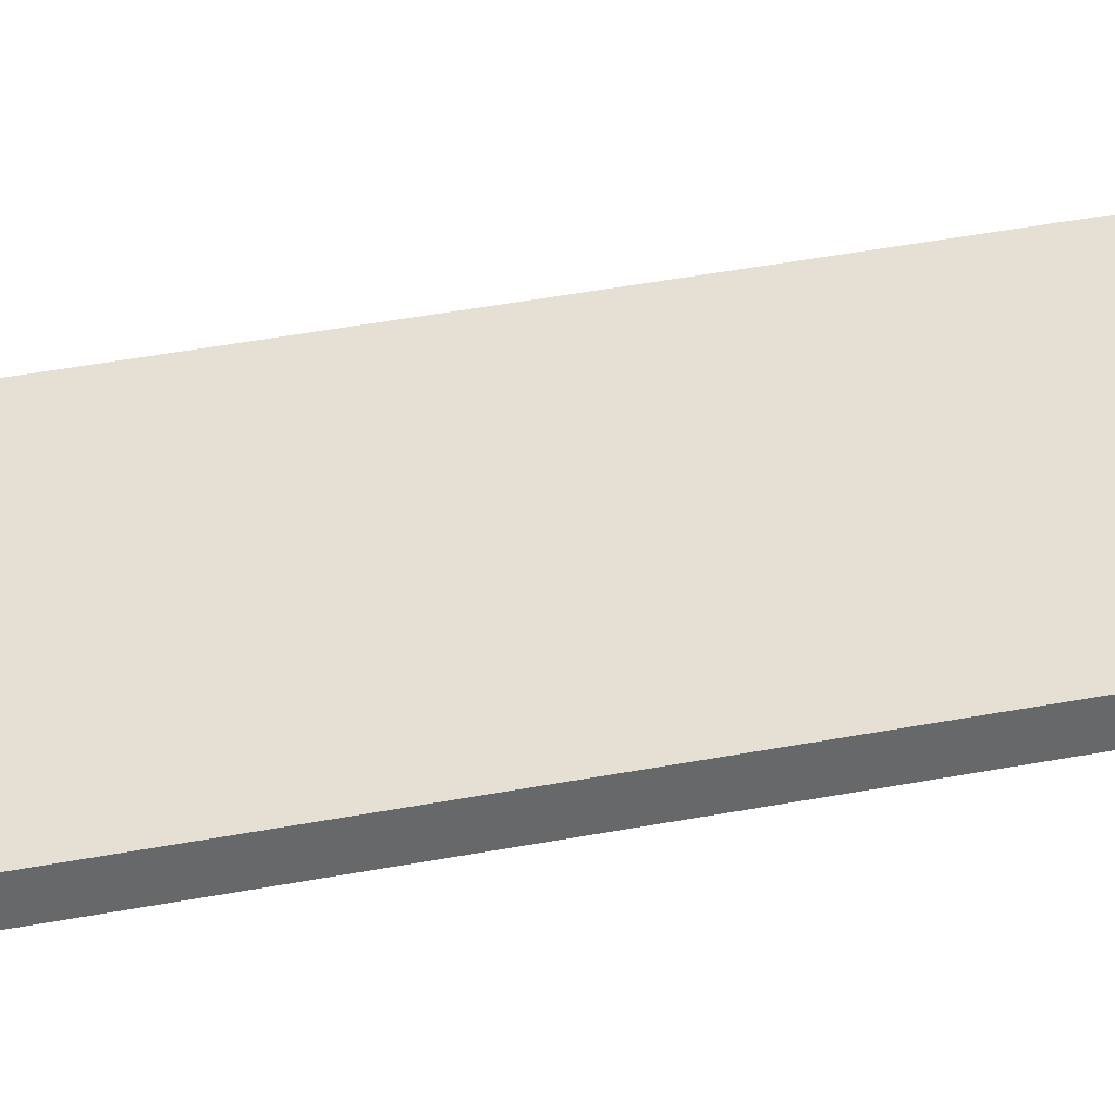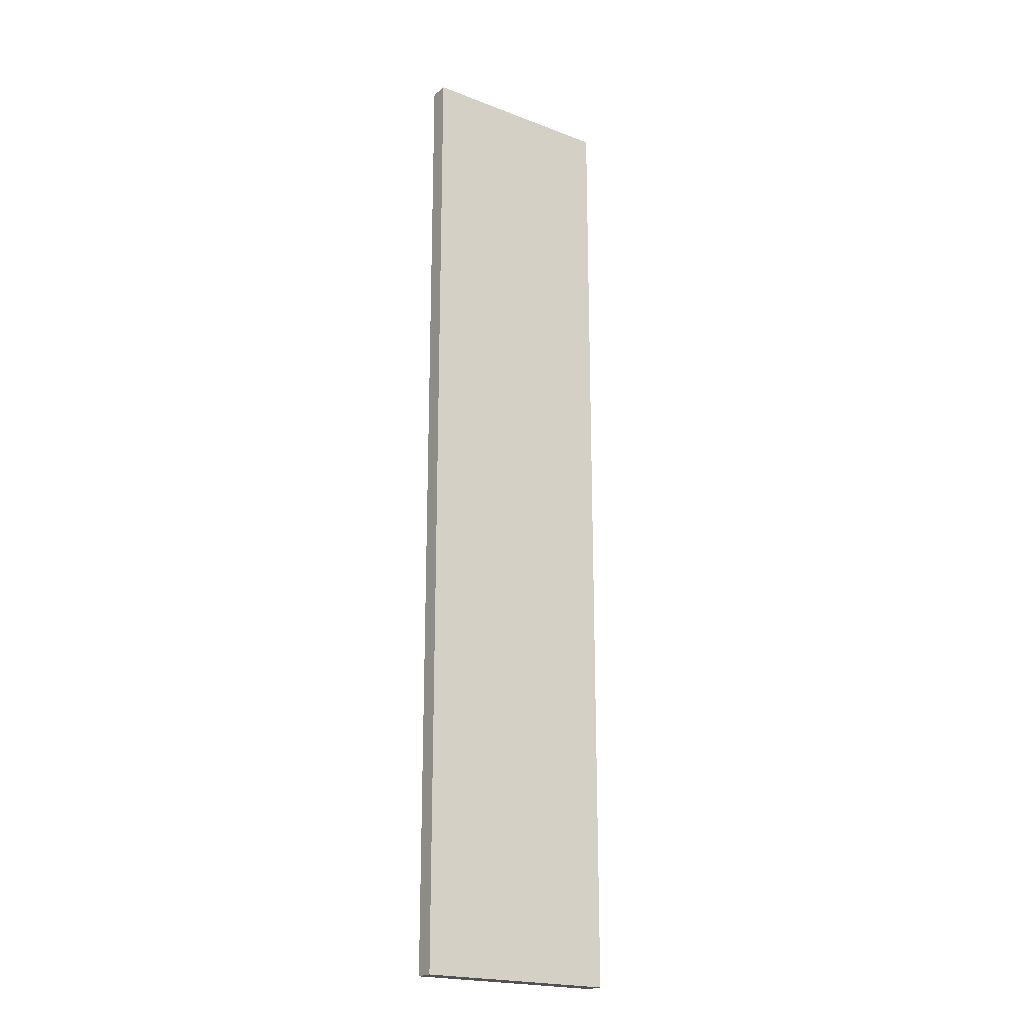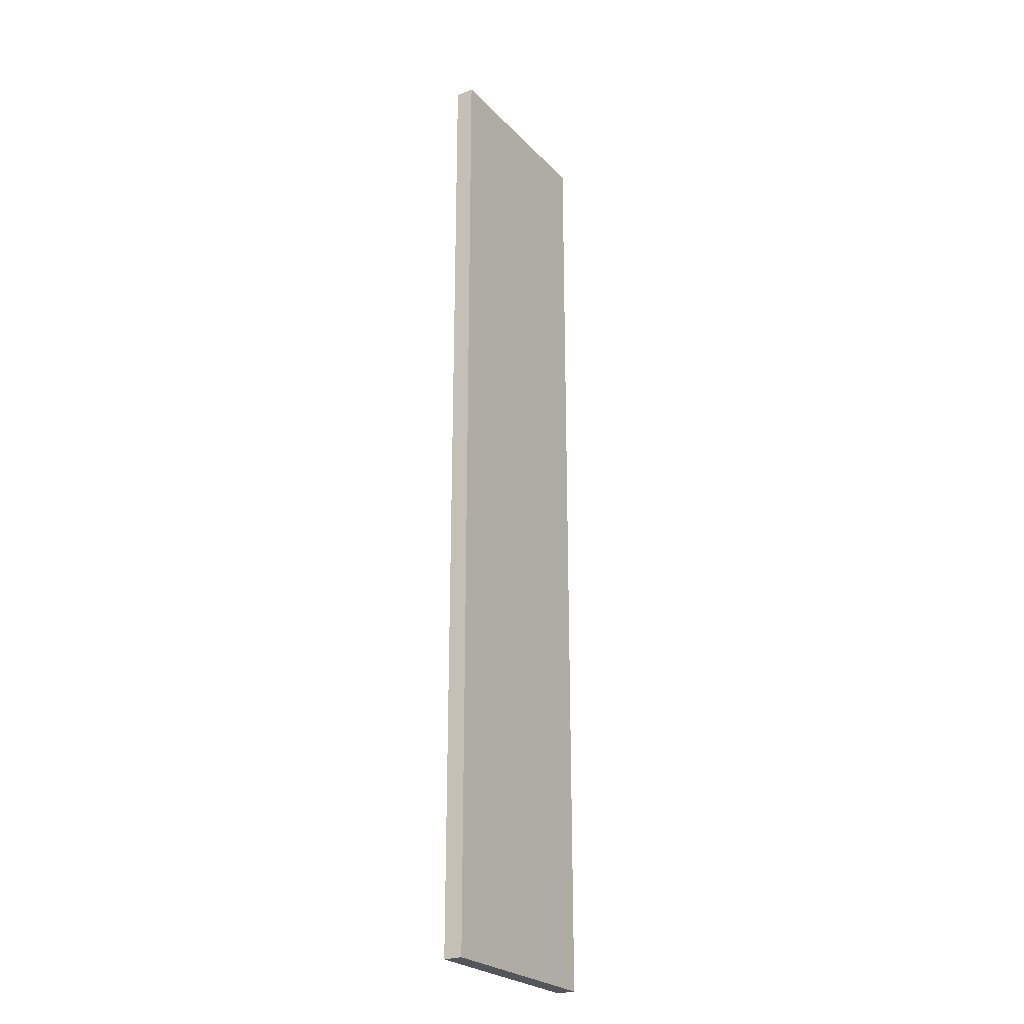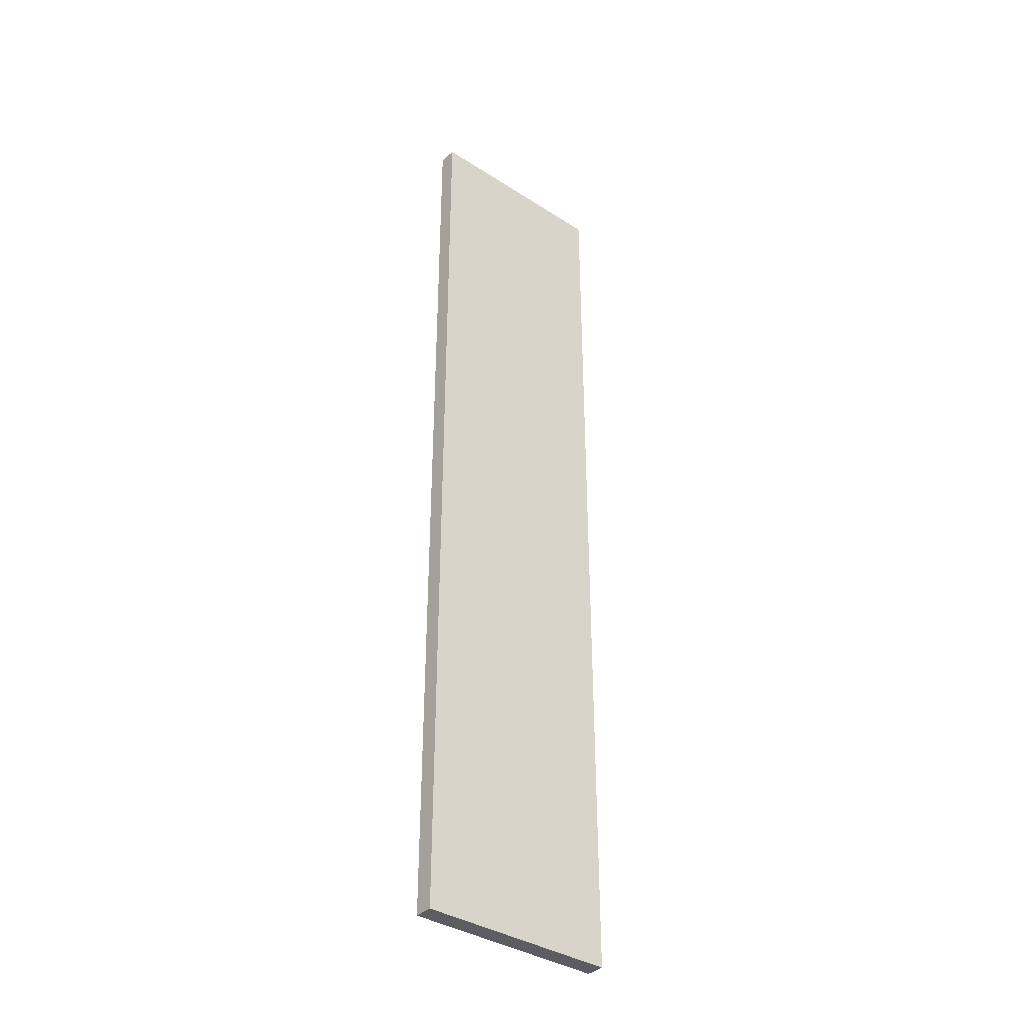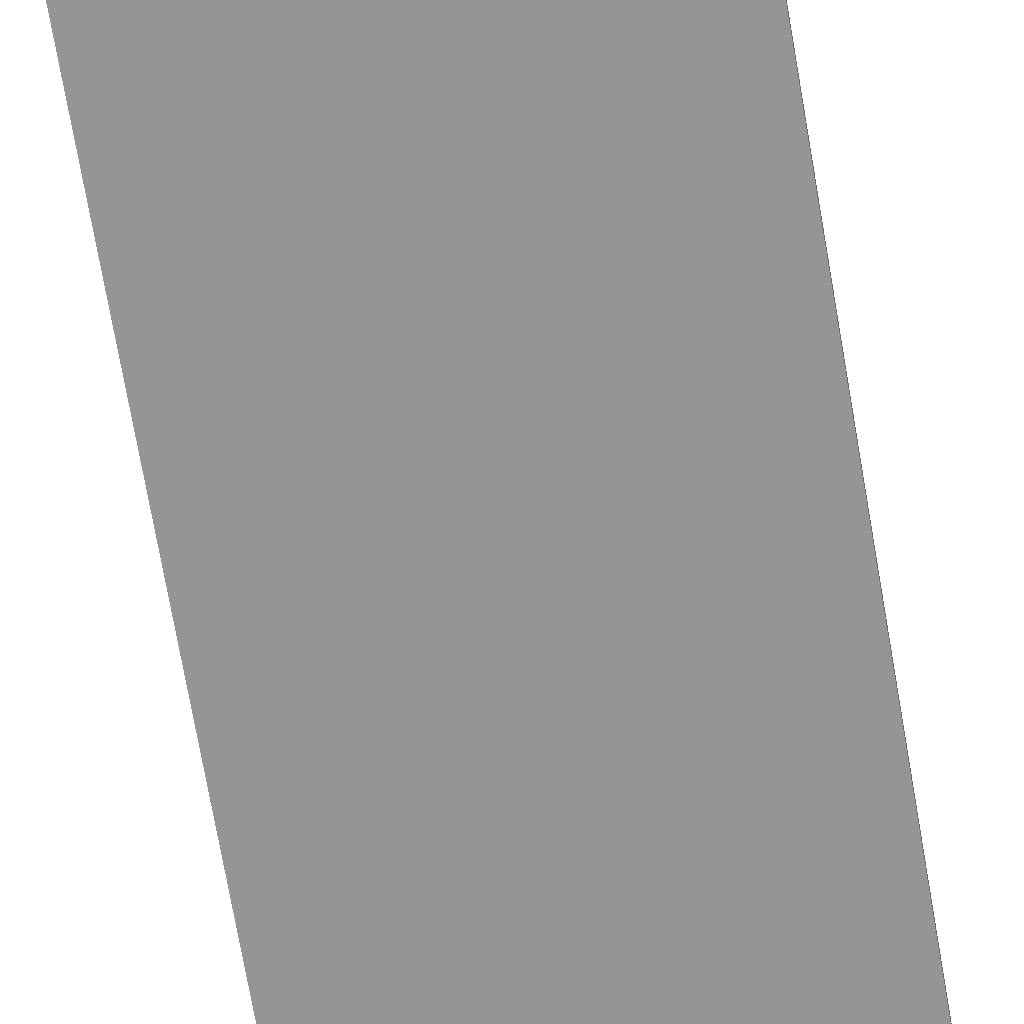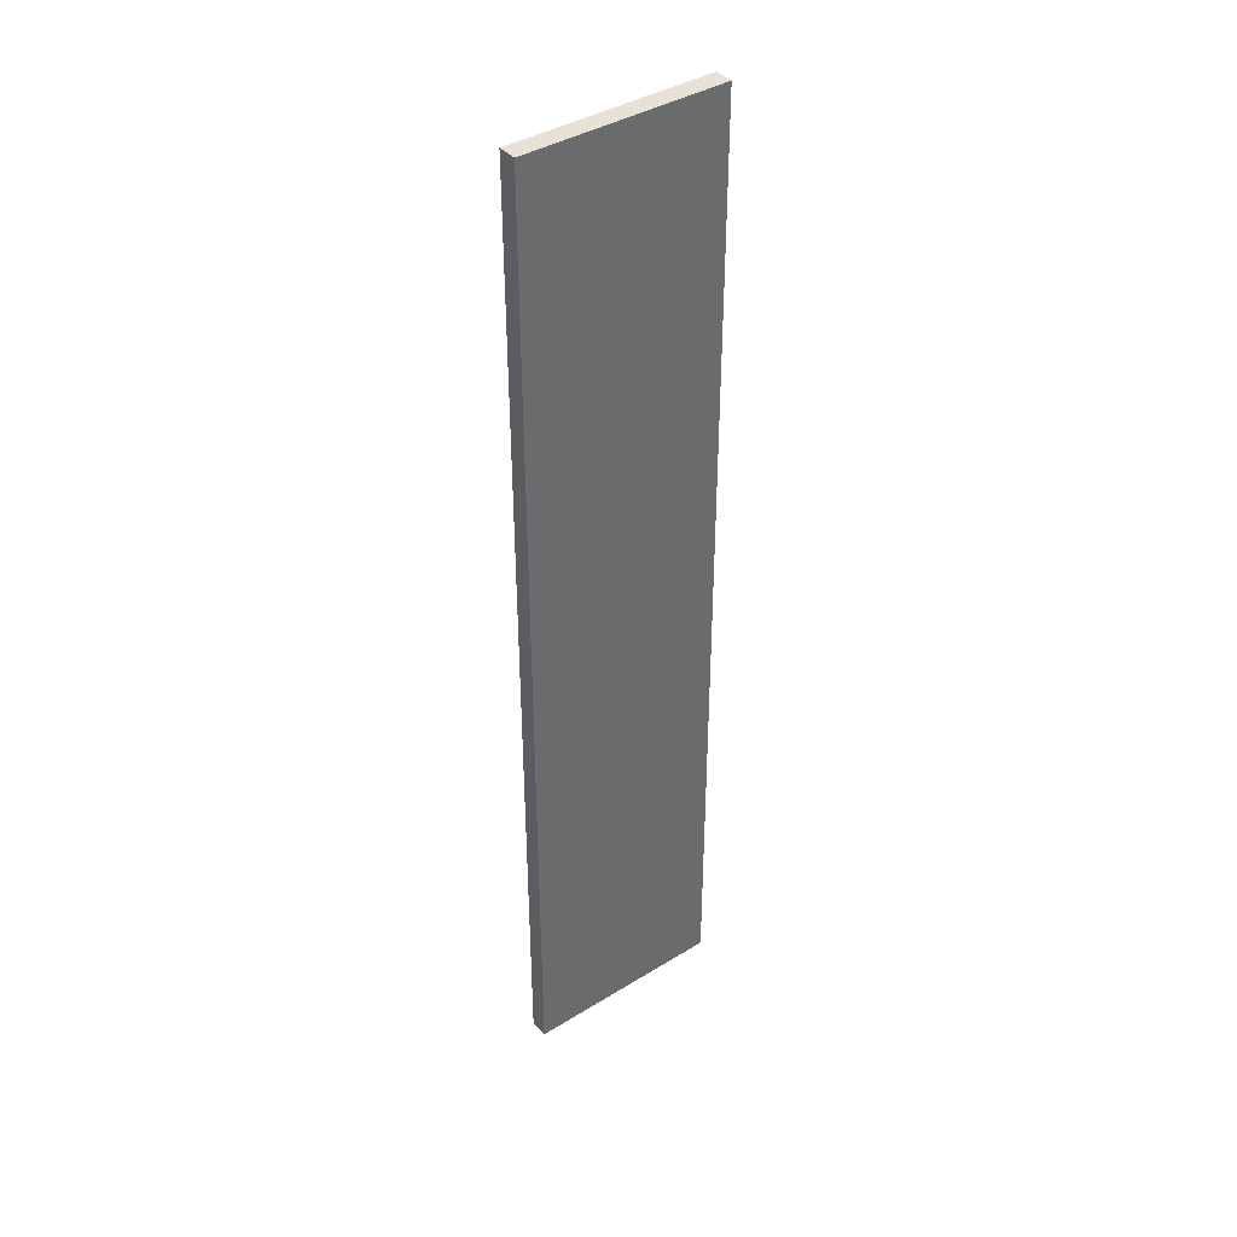
<metadata>
{"format":"obj","ext":"obj","renderer":"f3d","projection":"perspective","resolution":1024,"background":"white","views":[{"elev":38.1,"azim":76.0,"up":"+Y"},{"elev":-20.7,"azim":145.4,"up":"+Z"},{"elev":-25.1,"azim":122.4,"up":"+Z"},{"elev":-37.2,"azim":140.5,"up":"+Z"},{"elev":-67.4,"azim":-170.4,"up":"+Y"},{"elev":40.1,"azim":142.8,"up":"+Z"}]}
</metadata>
<code>
g default
v 0.3671 -0.0342 1.782
v 0.3672 -0.0342 -1.782
v 0.3671 0.0342 1.782
v 0.3672 0.0342 -1.782
v -0.3672 0.0342 1.782
v -0.3671 0.0342 -1.782
v -0.3672 -0.0342 1.782
v -0.3671 -0.0342 -1.782
g initialShadingGroup Var4_WallFloorboard group6
f 1 2 4 3
f 3 4 6 5
f 5 6 8 7
f 7 8 2 1
f 2 8 6 4
f 7 1 3 5

</code>
